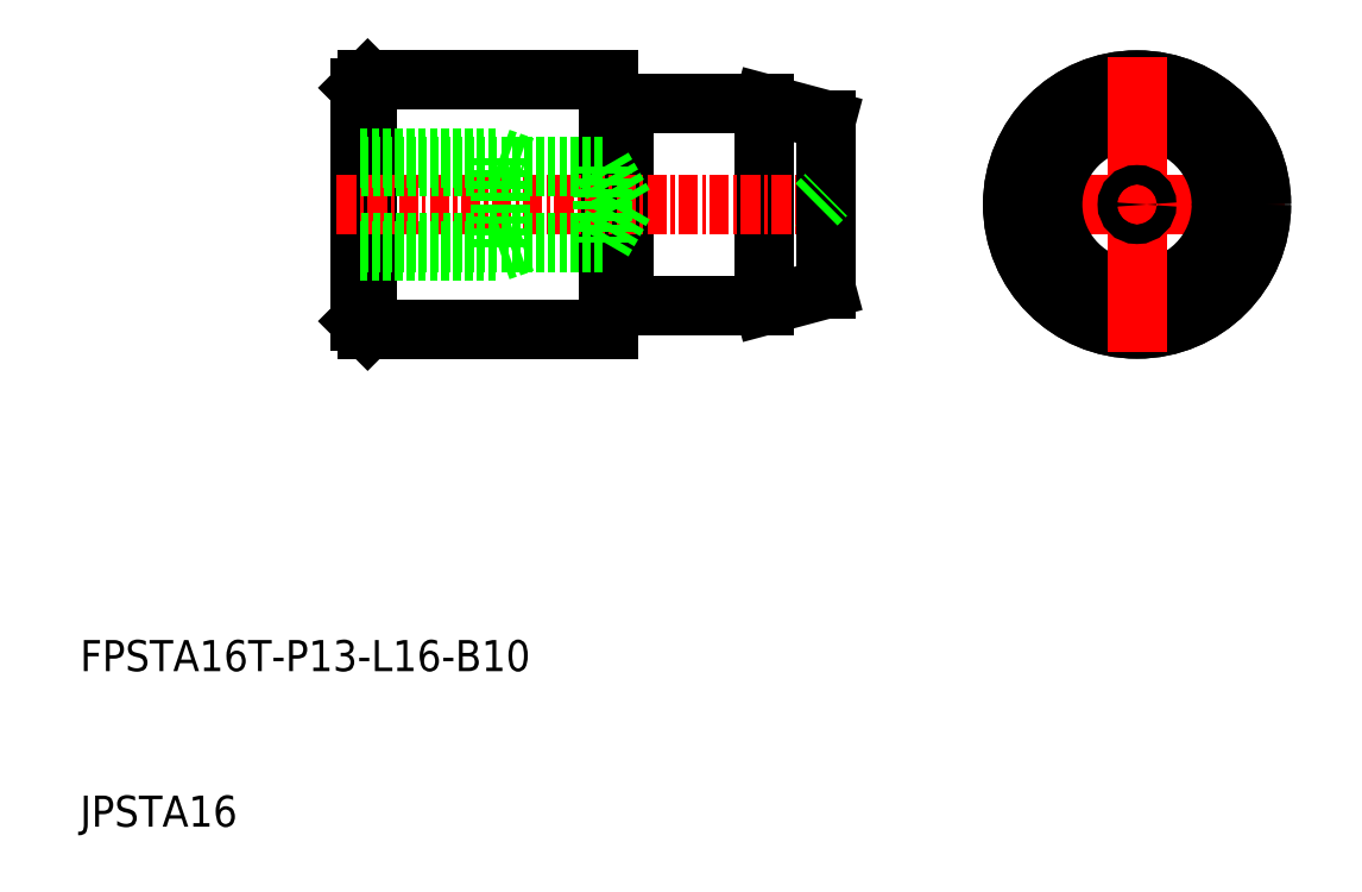
<metadata>
{"format":"dxf","ext":"dxf","renderer":"ezdxf+matplotlib","layout":"modelspace","background":"white","min_lineweight":24,"dpi":150}
</metadata>
<code>
0
SECTION
2
ENTITIES
0
LINE
8
CENTER
10
69.25
20
50
30
0
11
86.75
21
50
31
0
0
LINE
8
CENTER
10
68.5
20
50
30
0
11
87.5
21
50
31
0
0
CIRCLE
8
0
10
78
20
50
30
0
40
5.428
0
CIRCLE
8
0
10
78
20
50
30
0
40
8
0
CIRCLE
8
0
10
78
20
50
30
0
40
6.5
0
CIRCLE
8
0
10
78
20
50
30
0
40
8
0
LINE
8
0
10
54
20
56.5
30
0
11
58
21
55.43
31
0
0
LINE
8
0
10
54
20
43.5
30
0
11
54
21
56.5
31
0
0
LINE
8
0
10
45
20
56.5
30
0
11
45
21
43.5
31
0
0
LINE
8
0
10
44
20
43.5
30
0
11
44
21
56.5
31
0
0
LINE
8
0
10
28.5
20
58
30
0
11
28.5
21
42
31
0
0
LINE
8
0
10
28
20
42.5
30
0
11
28
21
57.5
31
0
0
LINE
8
0
10
28.5
20
42
30
0
11
28.5
21
58
31
0
0
TEXT
8
0
10
10
20
10
30
0
40
2
1
JPSTA16
0
TEXT
8
0
10
10
20
20
30
0
40
2
1
FPSTA16T-P13-L16-B10
0
LINE
8
CENTER
10
26.5
20
50
30
0
11
59.5
21
50
31
0
0
LINE
8
0
10
28.5
20
42
30
0
11
44
21
42
31
0
0
LINE
8
0
10
28.5
20
42
30
0
11
28
21
42.5
31
0
0
LINE
8
0
10
54
20
43.5
30
0
11
58
21
44.57
31
0
0
LINE
8
0
10
45
20
43.5
30
0
11
54
21
43.5
31
0
0
ARC
8
0
10
44.1
20
43.5
30
0
40
0.1
50
90
51
180
0
LINE
8
0
10
44
20
42
30
0
11
44
21
43.5
31
0
0
LINE
8
0
10
44.9
20
43.6
30
0
11
44.1
21
43.6
31
0
0
ARC
8
0
10
44.9
20
43.5
30
0
40
0.1
50
0
51
90
0
LINE
8
0
10
57.38
20
50
30
0
11
58
21
49.38
31
0
0
LINE
8
0
10
58
20
55.43
30
0
11
58
21
44.57
31
0
0
LINE
8
0
10
57.38
20
50
30
0
11
58
21
50.62
31
0
0
LINE
8
0
10
28.5
20
58
30
0
11
44
21
58
31
0
0
LINE
8
0
10
28.5
20
58
30
0
11
28
21
57.5
31
0
0
LINE
8
0
10
45
20
56.5
30
0
11
54
21
56.5
31
0
0
ARC
8
0
10
44.1
20
56.5
30
0
40
0.1
50
180
51
270
0
LINE
8
0
10
44
20
58
30
0
11
44
21
56.5
31
0
0
LINE
8
0
10
44.9
20
56.4
30
0
11
44.1
21
56.4
31
0
0
ARC
8
0
10
44.9
20
56.5
30
0
40
0.1
50
270
51
0
0
LINE
8
CENTER
10
78
20
41.25
30
0
11
78
21
58.75
31
0
0
LINE
8
CENTER
10
78
20
59.5
30
0
11
78
21
40.5
31
0
0
CIRCLE
8
0
10
78
20
50
30
0
40
0.625
0
LINE
8
0
10
43.58
20
52.46
30
0
11
28
21
52.46
31
0
0
LINE
8
0
10
28
20
53
30
0
11
37
21
53
31
0
0
LINE
8
0
10
37
20
53
30
0
11
37
21
47
31
0
0
LINE
8
0
10
45
20
50
30
0
11
43.58
21
52.46
31
0
0
LINE
8
0
10
37
20
53
30
0
11
38.56
21
52.46
31
0
0
LINE
8
0
10
43.58
20
52.46
30
0
11
43.58
21
47.54
31
0
0
LINE
8
0
10
45
20
50
30
0
11
43.58
21
47.54
31
0
0
LINE
8
0
10
37
20
47
30
0
11
38.56
21
47.54
31
0
0
LINE
8
0
10
43.58
20
47.54
30
0
11
28
21
47.54
31
0
0
LINE
8
0
10
28
20
47
30
0
11
37
21
47
31
0
0
ENDSEC
0
EOF

</code>
